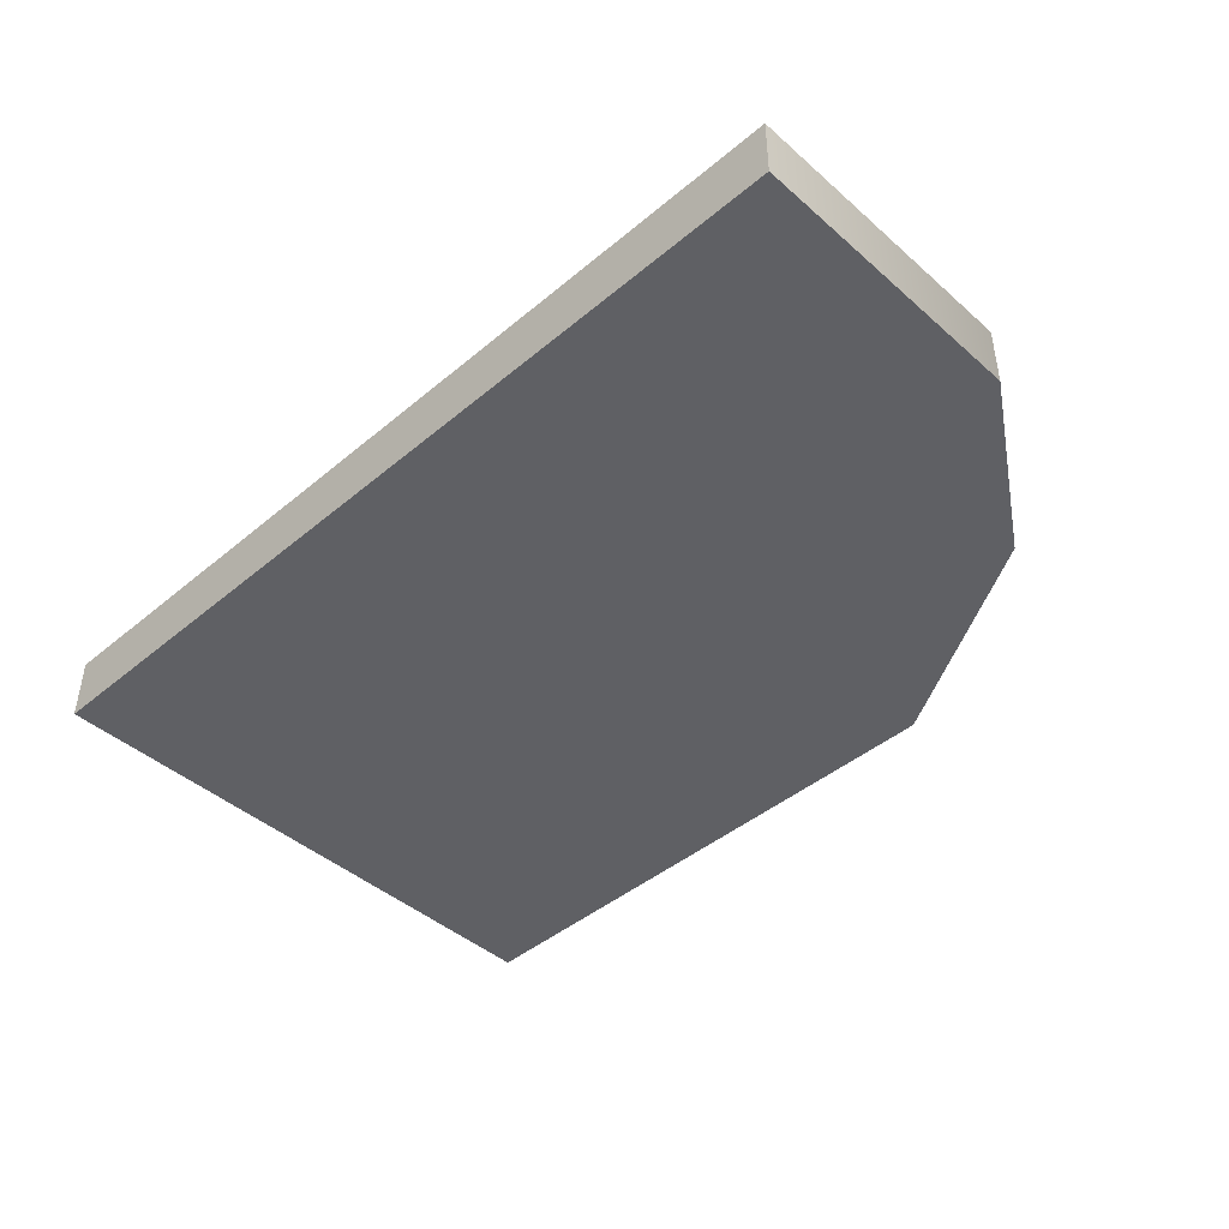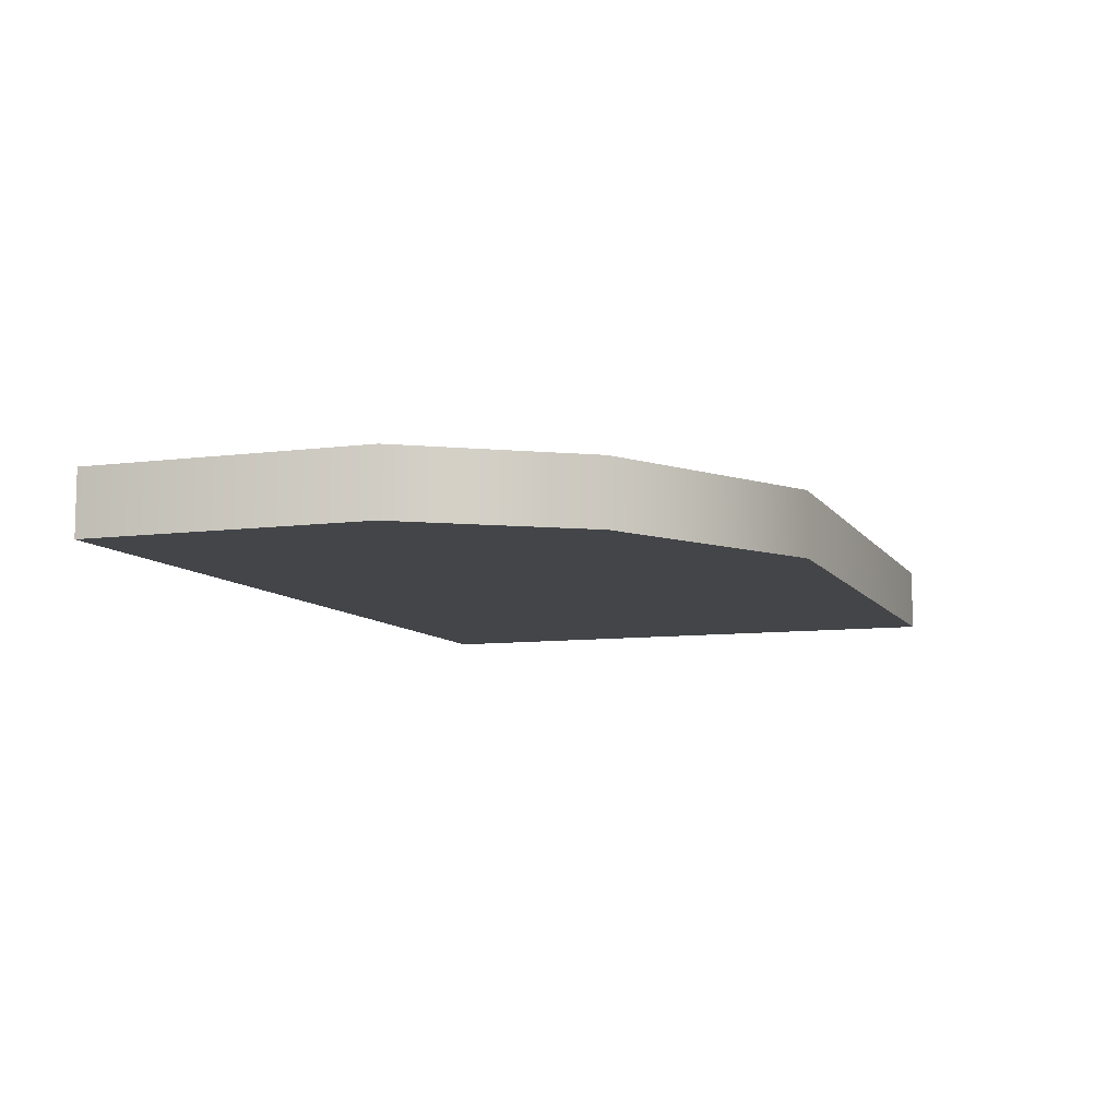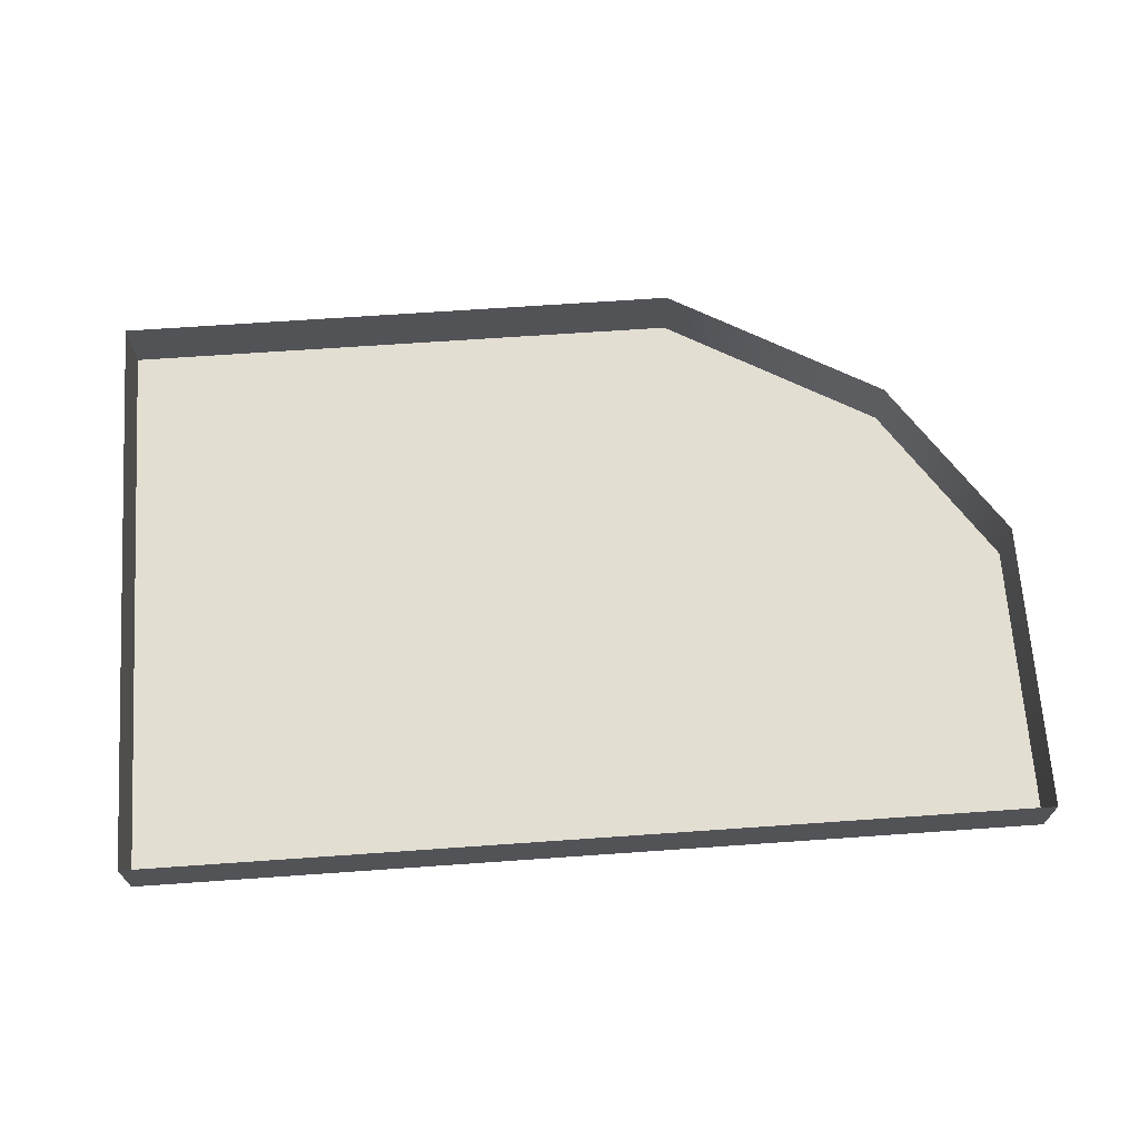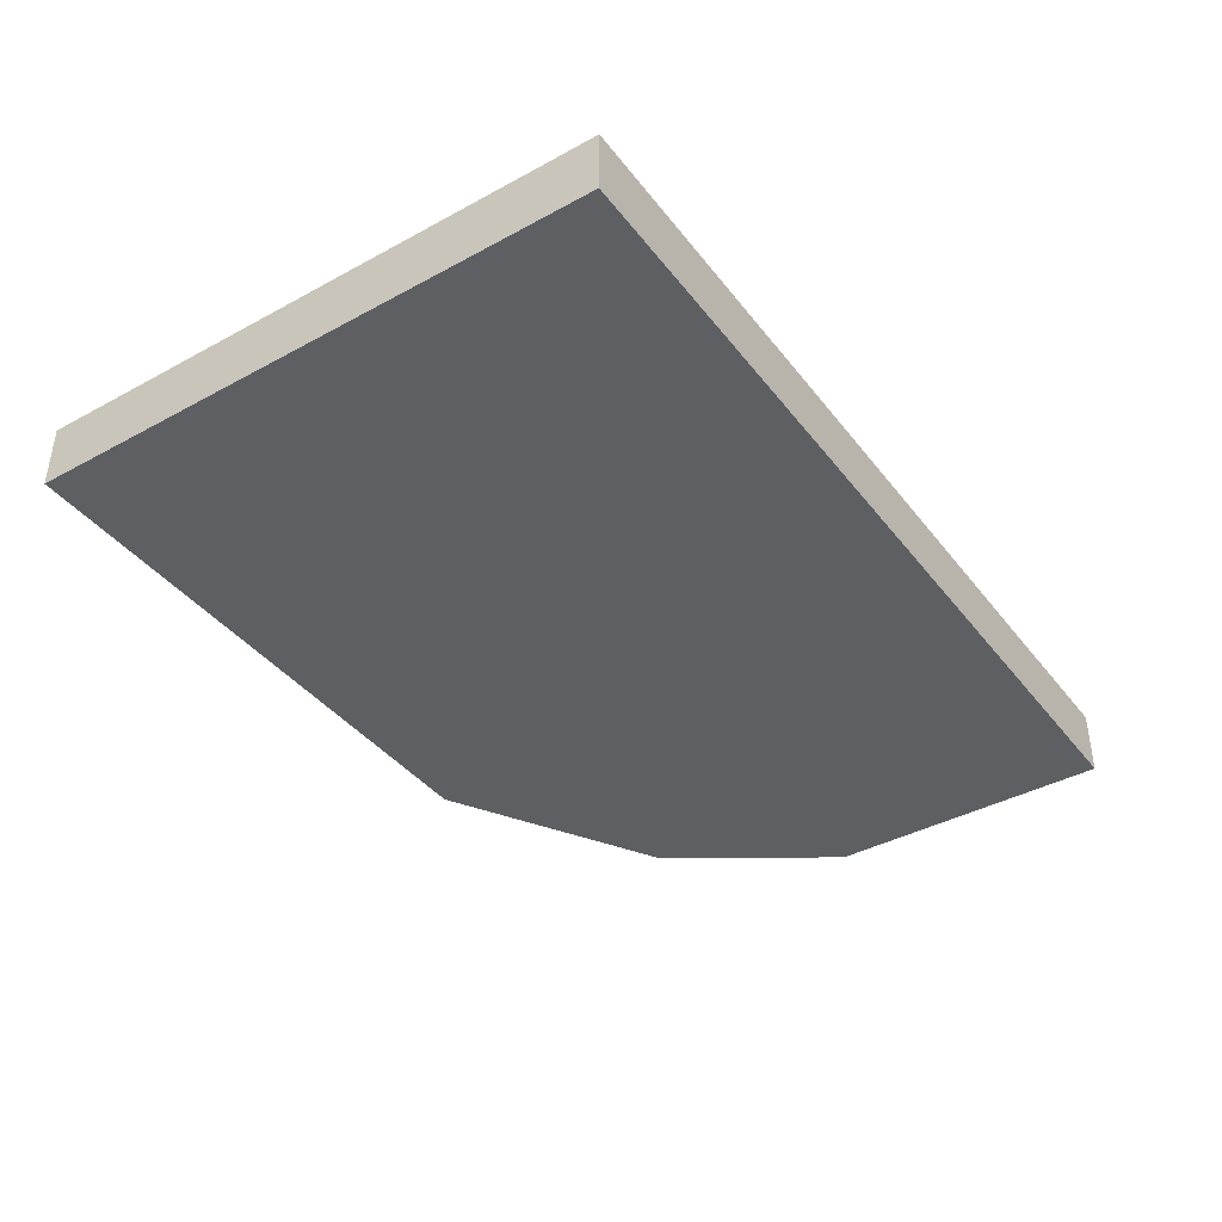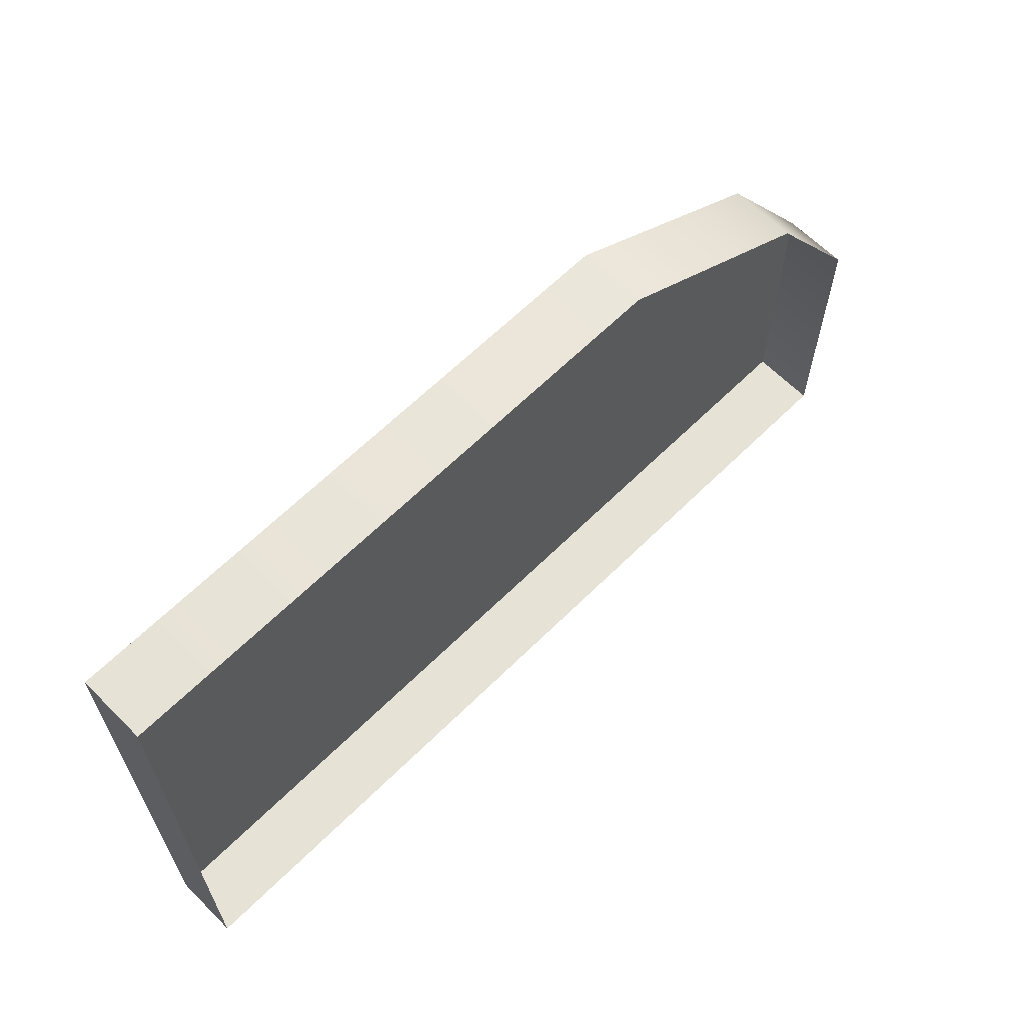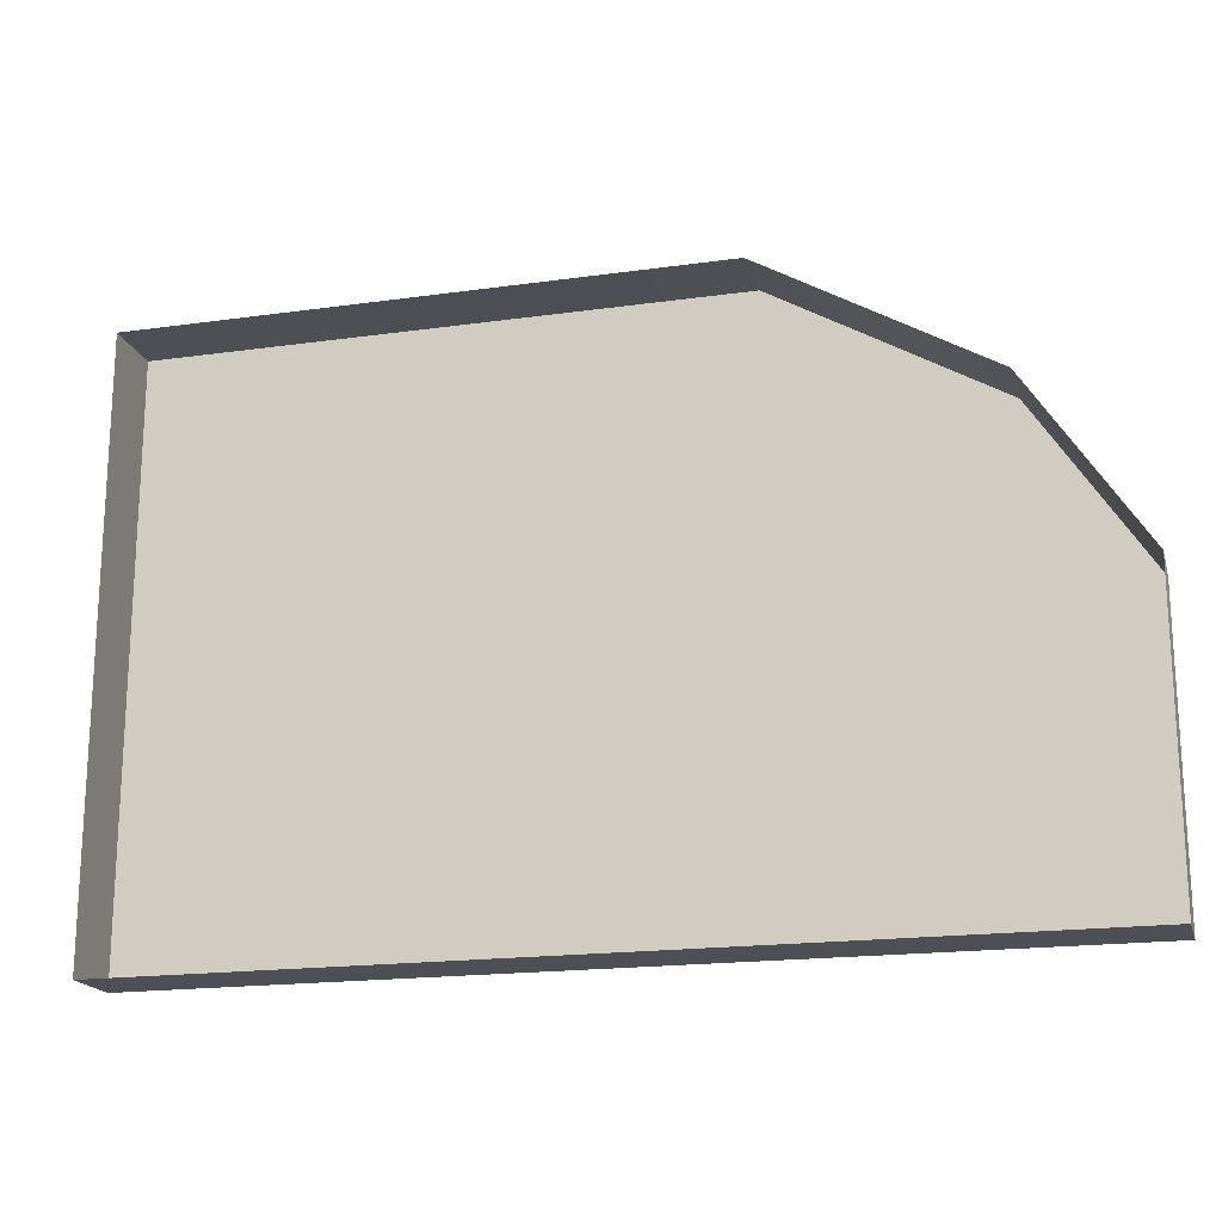
<metadata>
{"format":"obj","ext":"obj","renderer":"f3d","projection":"perspective","resolution":1024,"background":"white","views":[{"elev":-44.0,"azim":-135.7,"up":"+Y"},{"elev":-8.7,"azim":-70.4,"up":"+Y"},{"elev":67.7,"azim":176.0,"up":"+Y"},{"elev":-40.0,"azim":123.9,"up":"+Y"},{"elev":64.0,"azim":135.2,"up":"+Z"},{"elev":-18.4,"azim":-164.9,"up":"+Z"}]}
</metadata>
<code>
v -30.34 -0 47.55
v 51.89 -0 60.6
v -30.34 6.758 47.55
v 51.89 6.758 60.6
v -41.68 6.758 4e-06
v 51.89 6.758 4e-06
v -41.68 -0 4e-06
v 51.89 -0 4e-06
v -7.805 6.758 4e-06
v -7.805 -0 4e-06
v -7.805 -0 60.6
v -7.805 6.758 60.6
v 51.89 6.758 30.31
v 51.89 -0 30.31
v -7.805 -0 30.31
v -41.68 -0 30.31
v -41.68 6.758 30.31
f 1 11 12 3
f 5 9 10 7
f 7 10 15 16
f 14 8 6 13
f 7 16 17 5
f 9 6 8 10
f 15 10 8 14
f 12 11 2 4
f 2 14 13 4
f 11 15 14 2
f 16 15 11 1
f 17 16 1 3

</code>
